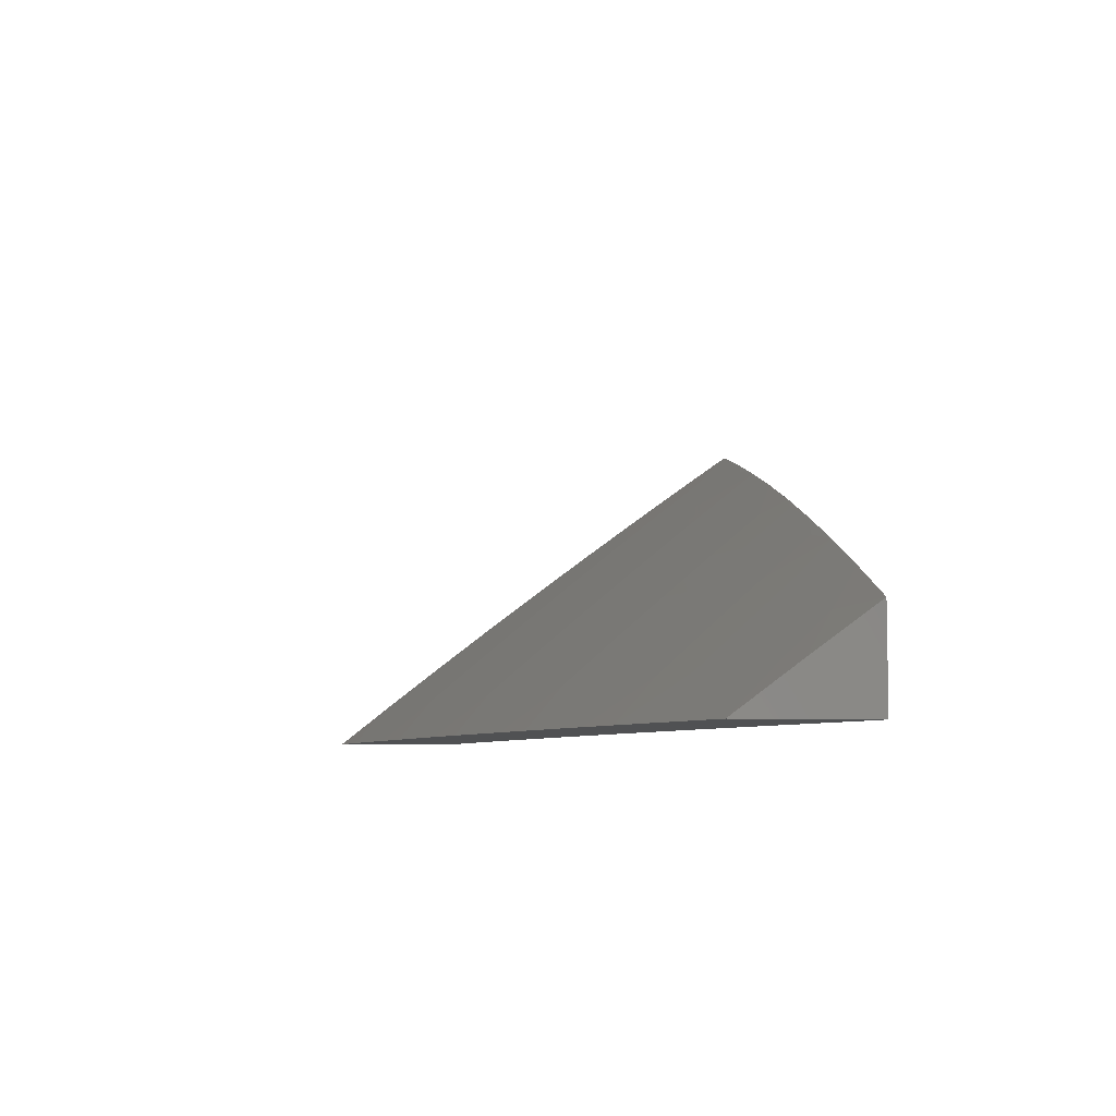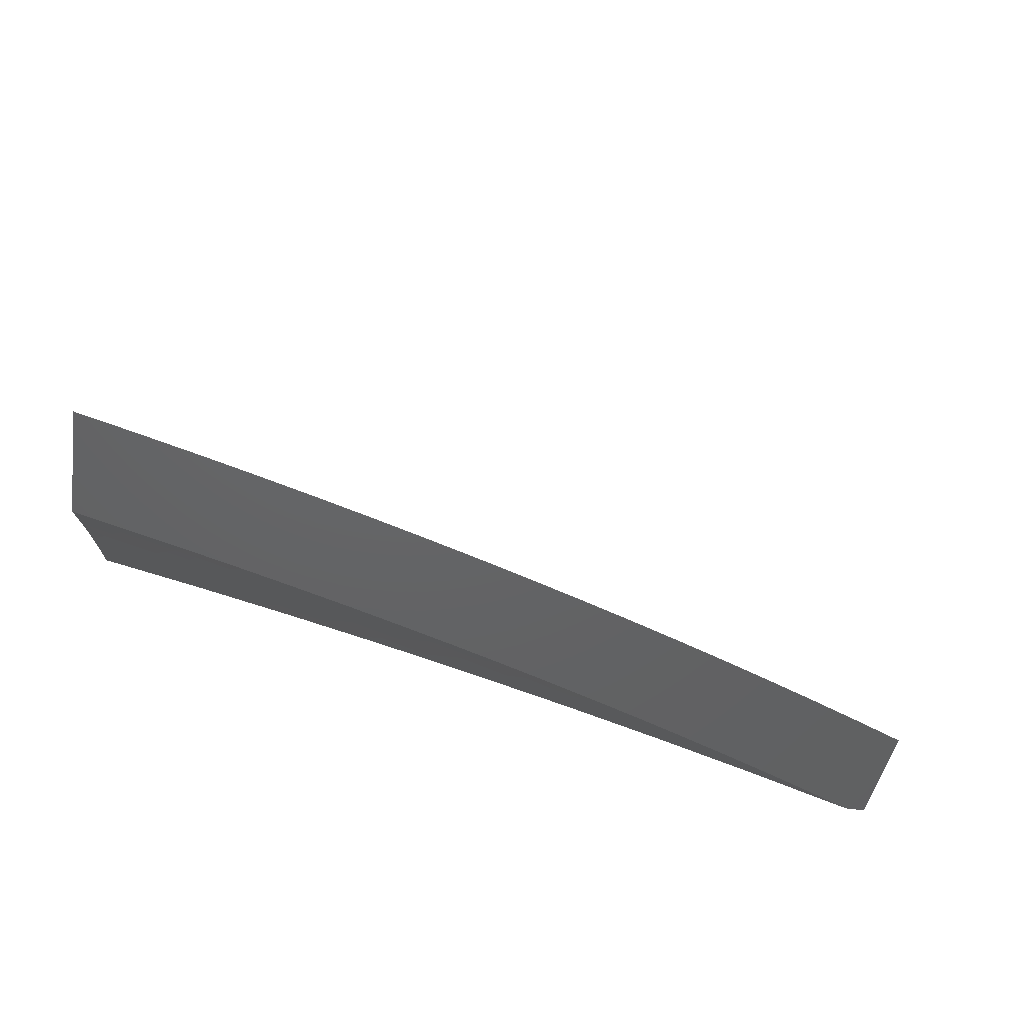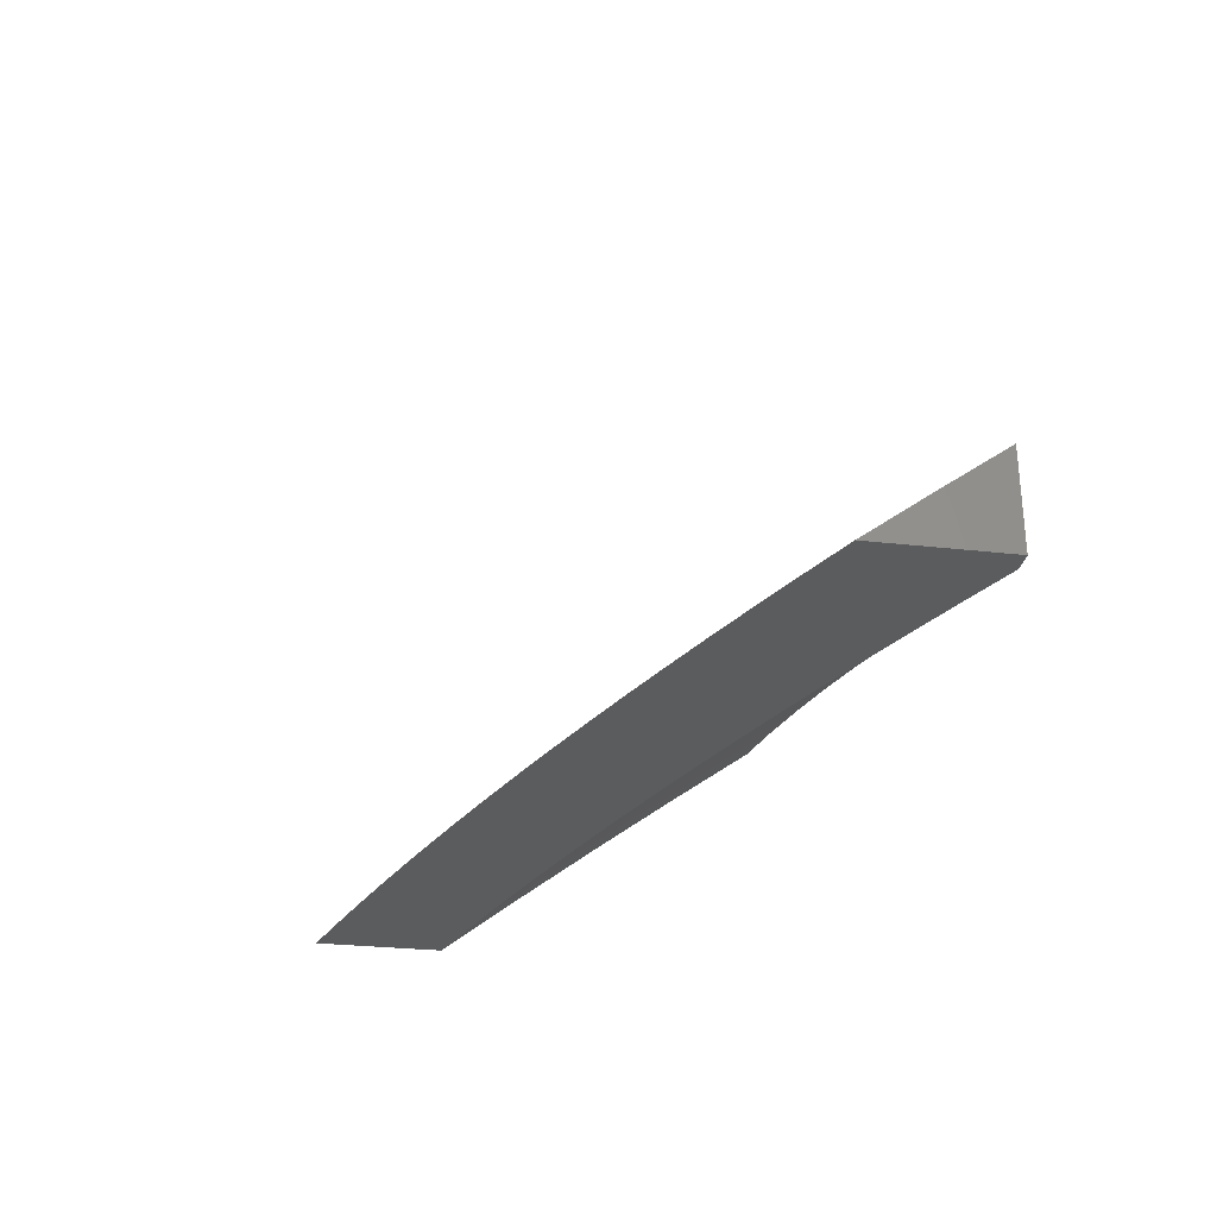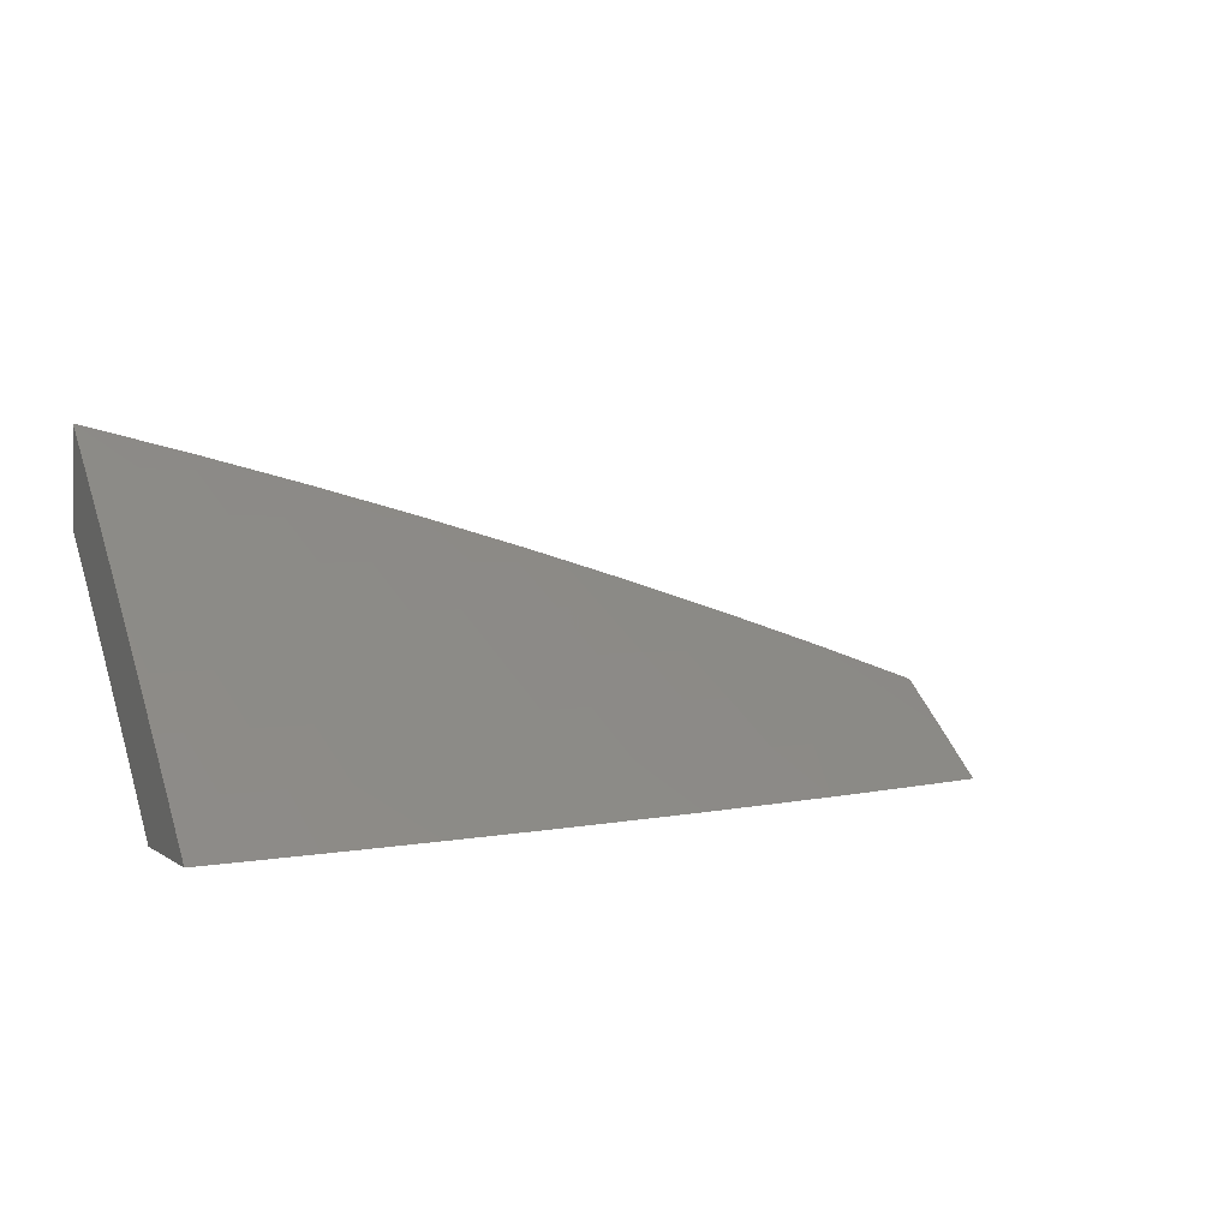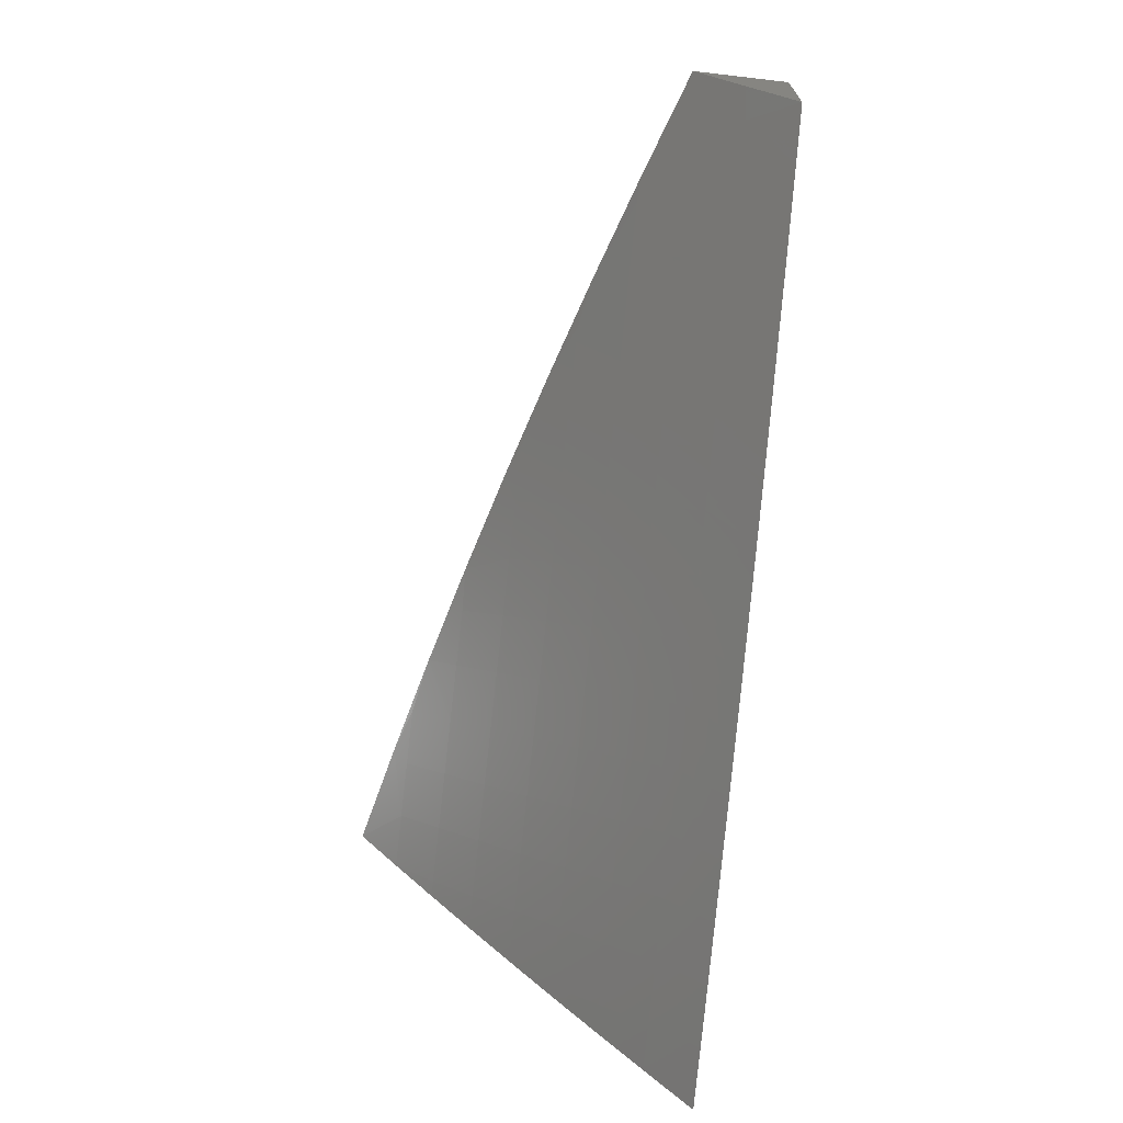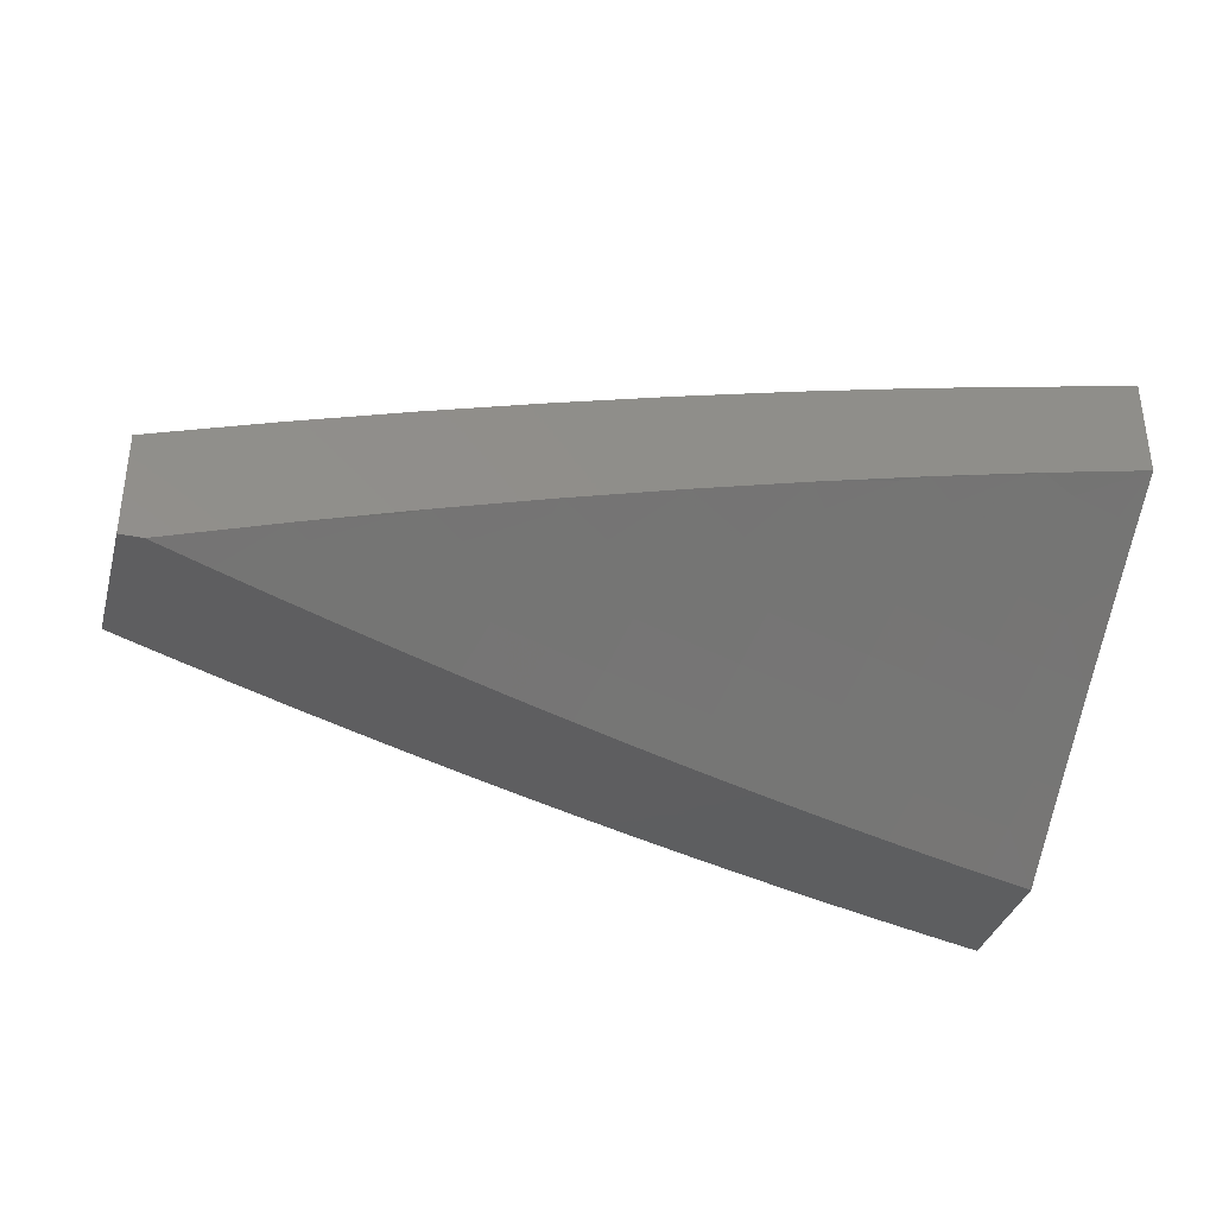
<metadata>
{"format":"stl","ext":"stl","renderer":"f3d","projection":"perspective","resolution":1024,"background":"white","views":[{"elev":-6.5,"azim":86.5,"up":"+Z"},{"elev":-45.3,"azim":-9.6,"up":"+Z"},{"elev":-28.8,"azim":80.4,"up":"+Z"},{"elev":1.6,"azim":-23.1,"up":"+Z"},{"elev":-69.2,"azim":83.4,"up":"+Y"},{"elev":-35.6,"azim":164.7,"up":"+Z"}]}
</metadata>
<code>
# stl→obj: 197 verts, 390 faces
v 2.977 -6 9
v 2.917 -6.028 9
v 2.856 -6 9.041
v 2.858 -6.055 9
v 2.837 -6.015 9.036
v 2.798 -6.082 9
v 2.777 -6.042 9.036
v 2.738 -6.108 9
v 2.717 -6.068 9.036
v 2.678 -6.133 9
v 2.657 -6.094 9.036
v 2.617 -6.158 9
v 2.597 -6.119 9.036
v 2.556 -6.182 9
v 2.536 -6.143 9.036
v 2.495 -6.206 9
v 2.475 -6.166 9.036
v 2.434 -6.229 9
v 2.414 -6.189 9.036
v 2.373 -6.252 9
v 2.354 -6.212 9.036
v 2.311 -6.274 9
v 2.293 -6.233 9.036
v 2.249 -6.295 9
v 2.232 -6.255 9.036
v 2.187 -6.316 9
v 2.17 -6.275 9.036
v 2.125 -6.336 9
v 2.109 -6.295 9.036
v 2.063 -6.356 9
v 2.048 -6.314 9.036
v 2 -6.375 9
v 2 -6.283 9.072
v 2 -6.189 9.144
v 2.021 -6.23 9.108
v 2.034 -6.272 9.072
v 2.007 -6.187 9.144
v 2 -6.095 9.214
v 2.053 -6.126 9.179
v 2.038 -6.083 9.214
v 2.112 -6.106 9.179
v 2.097 -6.064 9.214
v 2.172 -6.086 9.179
v 2.156 -6.044 9.214
v 2.231 -6.066 9.179
v 2.215 -6.023 9.214
v 2.29 -6.045 9.179
v 2.274 -6.002 9.214
v 2.35 -6.023 9.179
v 2.37 -6 9.19
v 2.425 -6.042 9.144
v 2.492 -6 9.155
v 2.485 -6.019 9.144
v 2.562 -6.037 9.108
v 2.502 -6.06 9.108
v 2.579 -6.078 9.072
v 2.519 -6.102 9.072
v 2.024 -6.04 9.248
v 2 -6 9.283
v 2.083 -6.021 9.248
v 2.124 -6 9.254
v 2.141 -6.001 9.248
v 2.247 -6 9.223
v 2.614 -6 9.119
v 2.621 -6.012 9.108
v 2.639 -6.053 9.072
v 2.699 -6.028 9.072
v 2.736 -6 9.081
v 2.759 -6.002 9.072
v 2.459 -6.125 9.072
v 2.398 -6.148 9.072
v 2.338 -6.17 9.072
v 2.277 -6.192 9.072
v 2.217 -6.213 9.072
v 2.156 -6.233 9.072
v 2.095 -6.253 9.072
v 2.442 -6.084 9.108
v 2.382 -6.106 9.108
v 2.322 -6.128 9.108
v 2.262 -6.15 9.108
v 2.202 -6.171 9.108
v 2.141 -6.191 9.108
v 2.081 -6.211 9.108
v 2.366 -6.065 9.144
v 2.306 -6.087 9.144
v 2.246 -6.108 9.144
v 2.187 -6.129 9.144
v 2.127 -6.149 9.144
v 2.067 -6.168 9.144
v 2 -6.522 9
v 2.064 -6.503 9
v 2 -6.458 9.051
v 2.048 -6.444 9.051
v 2 -6.394 9.102
v 2.03 -6.385 9.102
v 2 -6.329 9.152
v 2.011 -6.326 9.152
v 2 -6.264 9.202
v 2.076 -6.306 9.152
v 2.056 -6.247 9.202
v 2.121 -6.226 9.202
v 2.101 -6.167 9.251
v 2.164 -6.146 9.251
v 2.143 -6.086 9.3
v 2.206 -6.065 9.3
v 2.185 -6.005 9.348
v 2.253 -6 9.334
v 2.127 -6 9.366
v 2.128 -6.483 9
v 2.115 -6.423 9.051
v 2.095 -6.365 9.102
v 2.161 -6.344 9.102
v 2.141 -6.285 9.152
v 2.206 -6.263 9.152
v 2.185 -6.205 9.202
v 2.249 -6.183 9.202
v 2.228 -6.124 9.251
v 2.291 -6.101 9.251
v 2.269 -6.043 9.3
v 2.332 -6.02 9.3
v 2.379 -6 9.301
v 2.355 -6.078 9.251
v 2.418 -6.054 9.251
v 2.377 -6.137 9.202
v 2.441 -6.113 9.202
v 2.4 -6.195 9.152
v 2.465 -6.17 9.152
v 2.422 -6.253 9.102
v 2.488 -6.228 9.102
v 2.445 -6.31 9.051
v 2.51 -6.285 9.051
v 2.507 -6.352 9
v 2.57 -6.328 9
v 2.192 -6.463 9
v 2.181 -6.402 9.051
v 2.226 -6.322 9.102
v 2.271 -6.241 9.152
v 2.313 -6.16 9.202
v 2.255 -6.442 9
v 2.247 -6.38 9.051
v 2.292 -6.299 9.102
v 2.335 -6.218 9.152
v 2.319 -6.42 9
v 2.313 -6.357 9.051
v 2.357 -6.276 9.102
v 2.382 -6.398 9
v 2.379 -6.334 9.051
v 2.445 -6.376 9
v 2.576 -6.26 9.051
v 2.632 -6.304 9
v 2.642 -6.234 9.051
v 2.694 -6.279 9
v 2.707 -6.207 9.051
v 2.756 -6.253 9
v 2.772 -6.179 9.051
v 2.817 -6.227 9
v 2.837 -6.151 9.051
v 2.878 -6.2 9
v 2.902 -6.122 9.051
v 2.939 -6.173 9
v 2.967 -6.092 9.051
v 3 -6.145 9
v 3 -6.073 9.054
v 2.94 -6.037 9.102
v 3 -6 9.108
v 2.877 -6 9.15
v 2.753 -6 9.191
v 2.849 -6.01 9.152
v 2.875 -6.066 9.102
v 2.629 -6 9.229
v 2.696 -6.01 9.202
v 2.721 -6.066 9.152
v 2.785 -6.039 9.152
v 2.747 -6.123 9.102
v 2.811 -6.095 9.102
v 2.504 -6 9.266
v 2.544 -6.005 9.251
v 2.632 -6.036 9.202
v 2.657 -6.093 9.152
v 2.682 -6.15 9.102
v 2.481 -6.03 9.251
v 2 -6 9.395
v 2.06 -6.047 9.348
v 2.122 -6.027 9.348
v 2 -6.067 9.348
v 2.08 -6.107 9.3
v 2.017 -6.127 9.3
v 2 -6.133 9.3
v 2.037 -6.187 9.251
v 2 -6.199 9.251
v 2.553 -6.203 9.102
v 2.617 -6.177 9.102
v 2.529 -6.146 9.152
v 2.593 -6.12 9.152
v 2.505 -6.088 9.202
v 2.569 -6.062 9.202
v 3 -6 9
f 1 2 3
f 3 2 4
f 3 4 5
f 5 4 6
f 5 6 7
f 7 6 8
f 7 8 9
f 9 8 10
f 9 10 11
f 11 10 12
f 11 12 13
f 13 12 14
f 13 14 15
f 15 14 16
f 15 16 17
f 17 16 18
f 17 18 19
f 19 18 20
f 19 20 21
f 21 20 22
f 21 22 23
f 23 22 24
f 23 24 25
f 25 24 26
f 25 26 27
f 27 26 28
f 27 28 29
f 29 28 30
f 29 30 31
f 31 30 32
f 31 32 33
f 34 35 33
f 33 35 36
f 33 36 31
f 31 36 29
f 35 34 37
f 37 34 38
f 37 38 39
f 39 38 40
f 39 40 41
f 41 40 42
f 41 42 43
f 43 42 44
f 43 44 45
f 45 44 46
f 45 46 47
f 47 46 48
f 47 48 49
f 49 48 50
f 49 50 51
f 51 50 52
f 51 52 53
f 53 52 54
f 53 54 55
f 55 54 56
f 55 56 57
f 57 56 13
f 57 13 15
f 40 38 58
f 58 38 59
f 58 59 60
f 60 59 61
f 60 61 62
f 62 61 63
f 62 63 46
f 46 63 48
f 63 50 48
f 52 64 54
f 54 64 65
f 54 65 66
f 66 65 67
f 66 67 9
f 9 67 7
f 64 68 65
f 65 68 67
f 67 68 69
f 69 68 3
f 69 3 5
f 67 69 7
f 7 69 5
f 9 11 66
f 66 11 56
f 66 56 54
f 13 56 11
f 57 15 70
f 70 15 17
f 70 17 71
f 71 17 19
f 71 19 72
f 72 19 21
f 72 21 73
f 73 21 23
f 73 23 74
f 74 23 25
f 74 25 75
f 75 25 27
f 75 27 76
f 76 27 29
f 76 29 36
f 51 53 55
f 55 57 77
f 77 57 70
f 77 70 78
f 78 70 71
f 78 71 79
f 79 71 72
f 79 72 80
f 80 72 73
f 80 73 81
f 81 73 74
f 81 74 82
f 82 74 75
f 82 75 83
f 83 75 76
f 83 76 35
f 35 76 36
f 55 77 51
f 51 77 84
f 51 84 49
f 49 84 47
f 84 77 78
f 84 78 85
f 85 78 79
f 85 79 86
f 86 79 80
f 86 80 87
f 87 80 81
f 87 81 88
f 88 81 82
f 88 82 89
f 89 82 83
f 89 83 37
f 37 83 35
f 45 47 85
f 85 47 84
f 45 85 86
f 43 45 86
f 43 86 87
f 62 46 44
f 41 43 87
f 41 87 88
f 60 62 44
f 60 44 42
f 39 41 88
f 39 88 89
f 58 60 42
f 58 42 40
f 37 39 89
f 90 91 92
f 92 91 93
f 92 93 94
f 94 93 95
f 94 95 96
f 96 95 97
f 96 97 98
f 98 97 99
f 98 99 100
f 100 99 101
f 100 101 102
f 102 101 103
f 102 103 104
f 104 103 105
f 104 105 106
f 106 105 107
f 106 107 108
f 91 109 93
f 93 109 110
f 93 110 111
f 111 110 112
f 111 112 113
f 113 112 114
f 113 114 115
f 115 114 116
f 115 116 117
f 117 116 118
f 117 118 119
f 119 118 120
f 119 120 107
f 107 120 121
f 121 120 122
f 121 122 123
f 123 122 124
f 123 124 125
f 125 124 126
f 125 126 127
f 127 126 128
f 127 128 129
f 129 128 130
f 129 130 131
f 131 130 132
f 131 132 133
f 109 134 110
f 110 134 135
f 110 135 112
f 112 135 136
f 112 136 114
f 114 136 137
f 114 137 116
f 116 137 138
f 116 138 118
f 118 138 122
f 118 122 120
f 134 139 135
f 135 139 140
f 135 140 136
f 136 140 141
f 136 141 137
f 137 141 142
f 137 142 138
f 138 142 124
f 138 124 122
f 139 143 140
f 140 143 144
f 140 144 141
f 141 144 145
f 141 145 142
f 142 145 126
f 142 126 124
f 143 146 144
f 144 146 147
f 144 147 145
f 145 147 128
f 145 128 126
f 146 148 147
f 147 148 130
f 147 130 128
f 148 132 130
f 131 133 149
f 149 133 150
f 149 150 151
f 151 150 152
f 151 152 153
f 153 152 154
f 153 154 155
f 155 154 156
f 155 156 157
f 157 156 158
f 157 158 159
f 159 158 160
f 159 160 161
f 161 160 162
f 161 162 163
f 161 163 164
f 164 163 165
f 164 165 166
f 167 168 166
f 166 168 169
f 166 169 164
f 164 169 159
f 164 159 161
f 170 171 167
f 167 171 172
f 167 172 173
f 173 172 174
f 173 174 175
f 175 174 155
f 175 155 157
f 176 177 170
f 170 177 178
f 170 178 171
f 171 178 179
f 171 179 172
f 172 179 180
f 172 180 174
f 174 180 153
f 174 153 155
f 177 176 181
f 181 176 121
f 181 121 123
f 182 183 108
f 108 183 184
f 108 184 106
f 106 184 104
f 182 185 183
f 183 185 186
f 183 186 184
f 184 186 104
f 186 185 187
f 187 185 188
f 187 188 189
f 189 188 190
f 189 190 100
f 100 190 98
f 167 173 168
f 168 173 175
f 168 175 169
f 169 175 157
f 169 157 159
f 99 97 95
f 99 95 111
f 111 95 93
f 101 99 113
f 113 99 111
f 186 187 189
f 186 189 102
f 102 189 100
f 103 101 115
f 115 101 113
f 104 186 102
f 105 103 117
f 117 103 115
f 107 105 119
f 119 105 117
f 129 131 191
f 191 131 149
f 191 149 192
f 192 149 151
f 192 151 180
f 180 151 153
f 127 129 193
f 193 129 191
f 193 191 194
f 194 191 192
f 194 192 179
f 179 192 180
f 181 123 125
f 125 127 195
f 195 127 193
f 195 193 196
f 196 193 194
f 196 194 178
f 178 194 179
f 177 181 195
f 195 181 125
f 177 195 196
f 178 177 196
f 165 163 197
f 197 163 162
f 38 188 59
f 59 188 185
f 59 185 182
f 188 38 190
f 190 38 34
f 190 34 98
f 98 34 96
f 96 34 33
f 96 33 94
f 94 33 32
f 94 32 92
f 92 32 90
f 30 109 32
f 32 109 91
f 32 91 90
f 109 30 134
f 134 30 28
f 134 28 139
f 139 28 26
f 139 26 143
f 143 26 24
f 143 24 146
f 146 24 22
f 146 22 148
f 148 22 132
f 132 22 20
f 132 20 133
f 133 20 18
f 133 18 150
f 150 18 16
f 150 16 152
f 152 16 14
f 152 14 154
f 154 14 12
f 154 12 156
f 156 12 10
f 156 10 158
f 158 10 8
f 158 8 160
f 160 8 6
f 160 6 162
f 162 6 4
f 162 4 2
f 1 197 2
f 2 197 162
f 1 3 197
f 197 3 165
f 165 3 68
f 165 68 166
f 166 68 64
f 166 64 167
f 167 64 52
f 167 52 170
f 170 52 50
f 170 50 176
f 176 50 63
f 176 63 121
f 121 63 107
f 107 63 61
f 107 61 108
f 108 61 59
f 108 59 182

</code>
